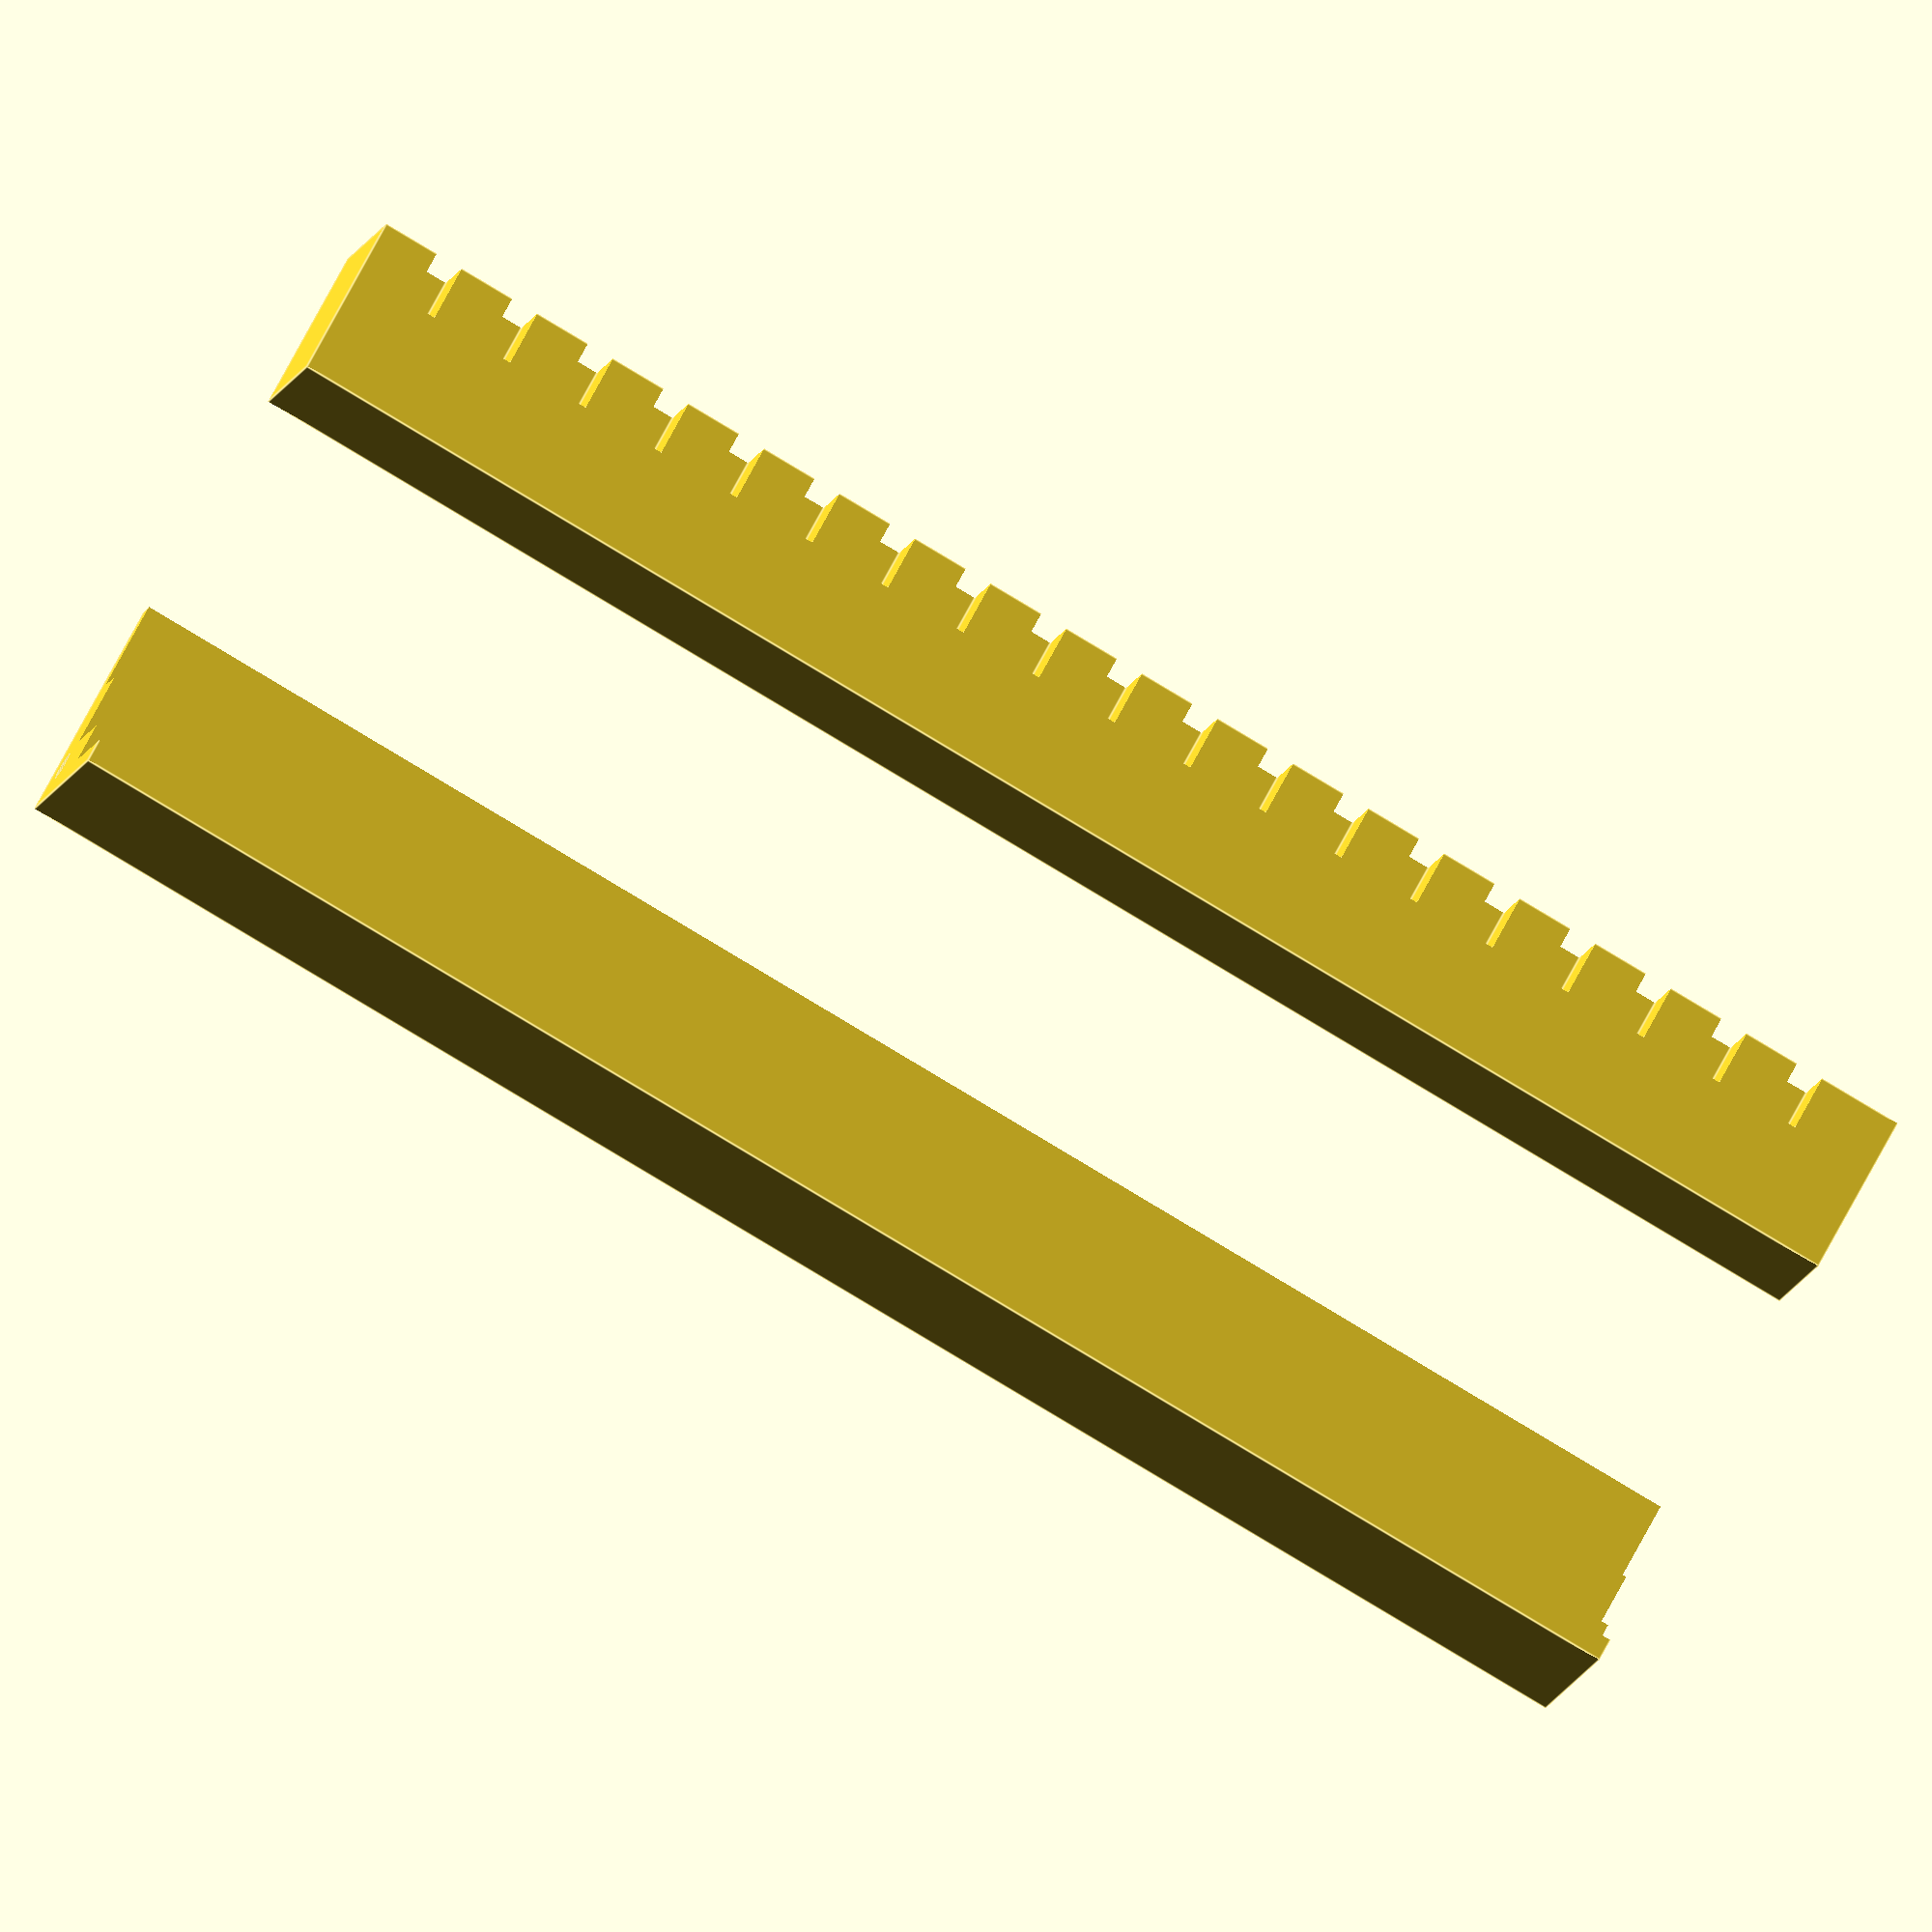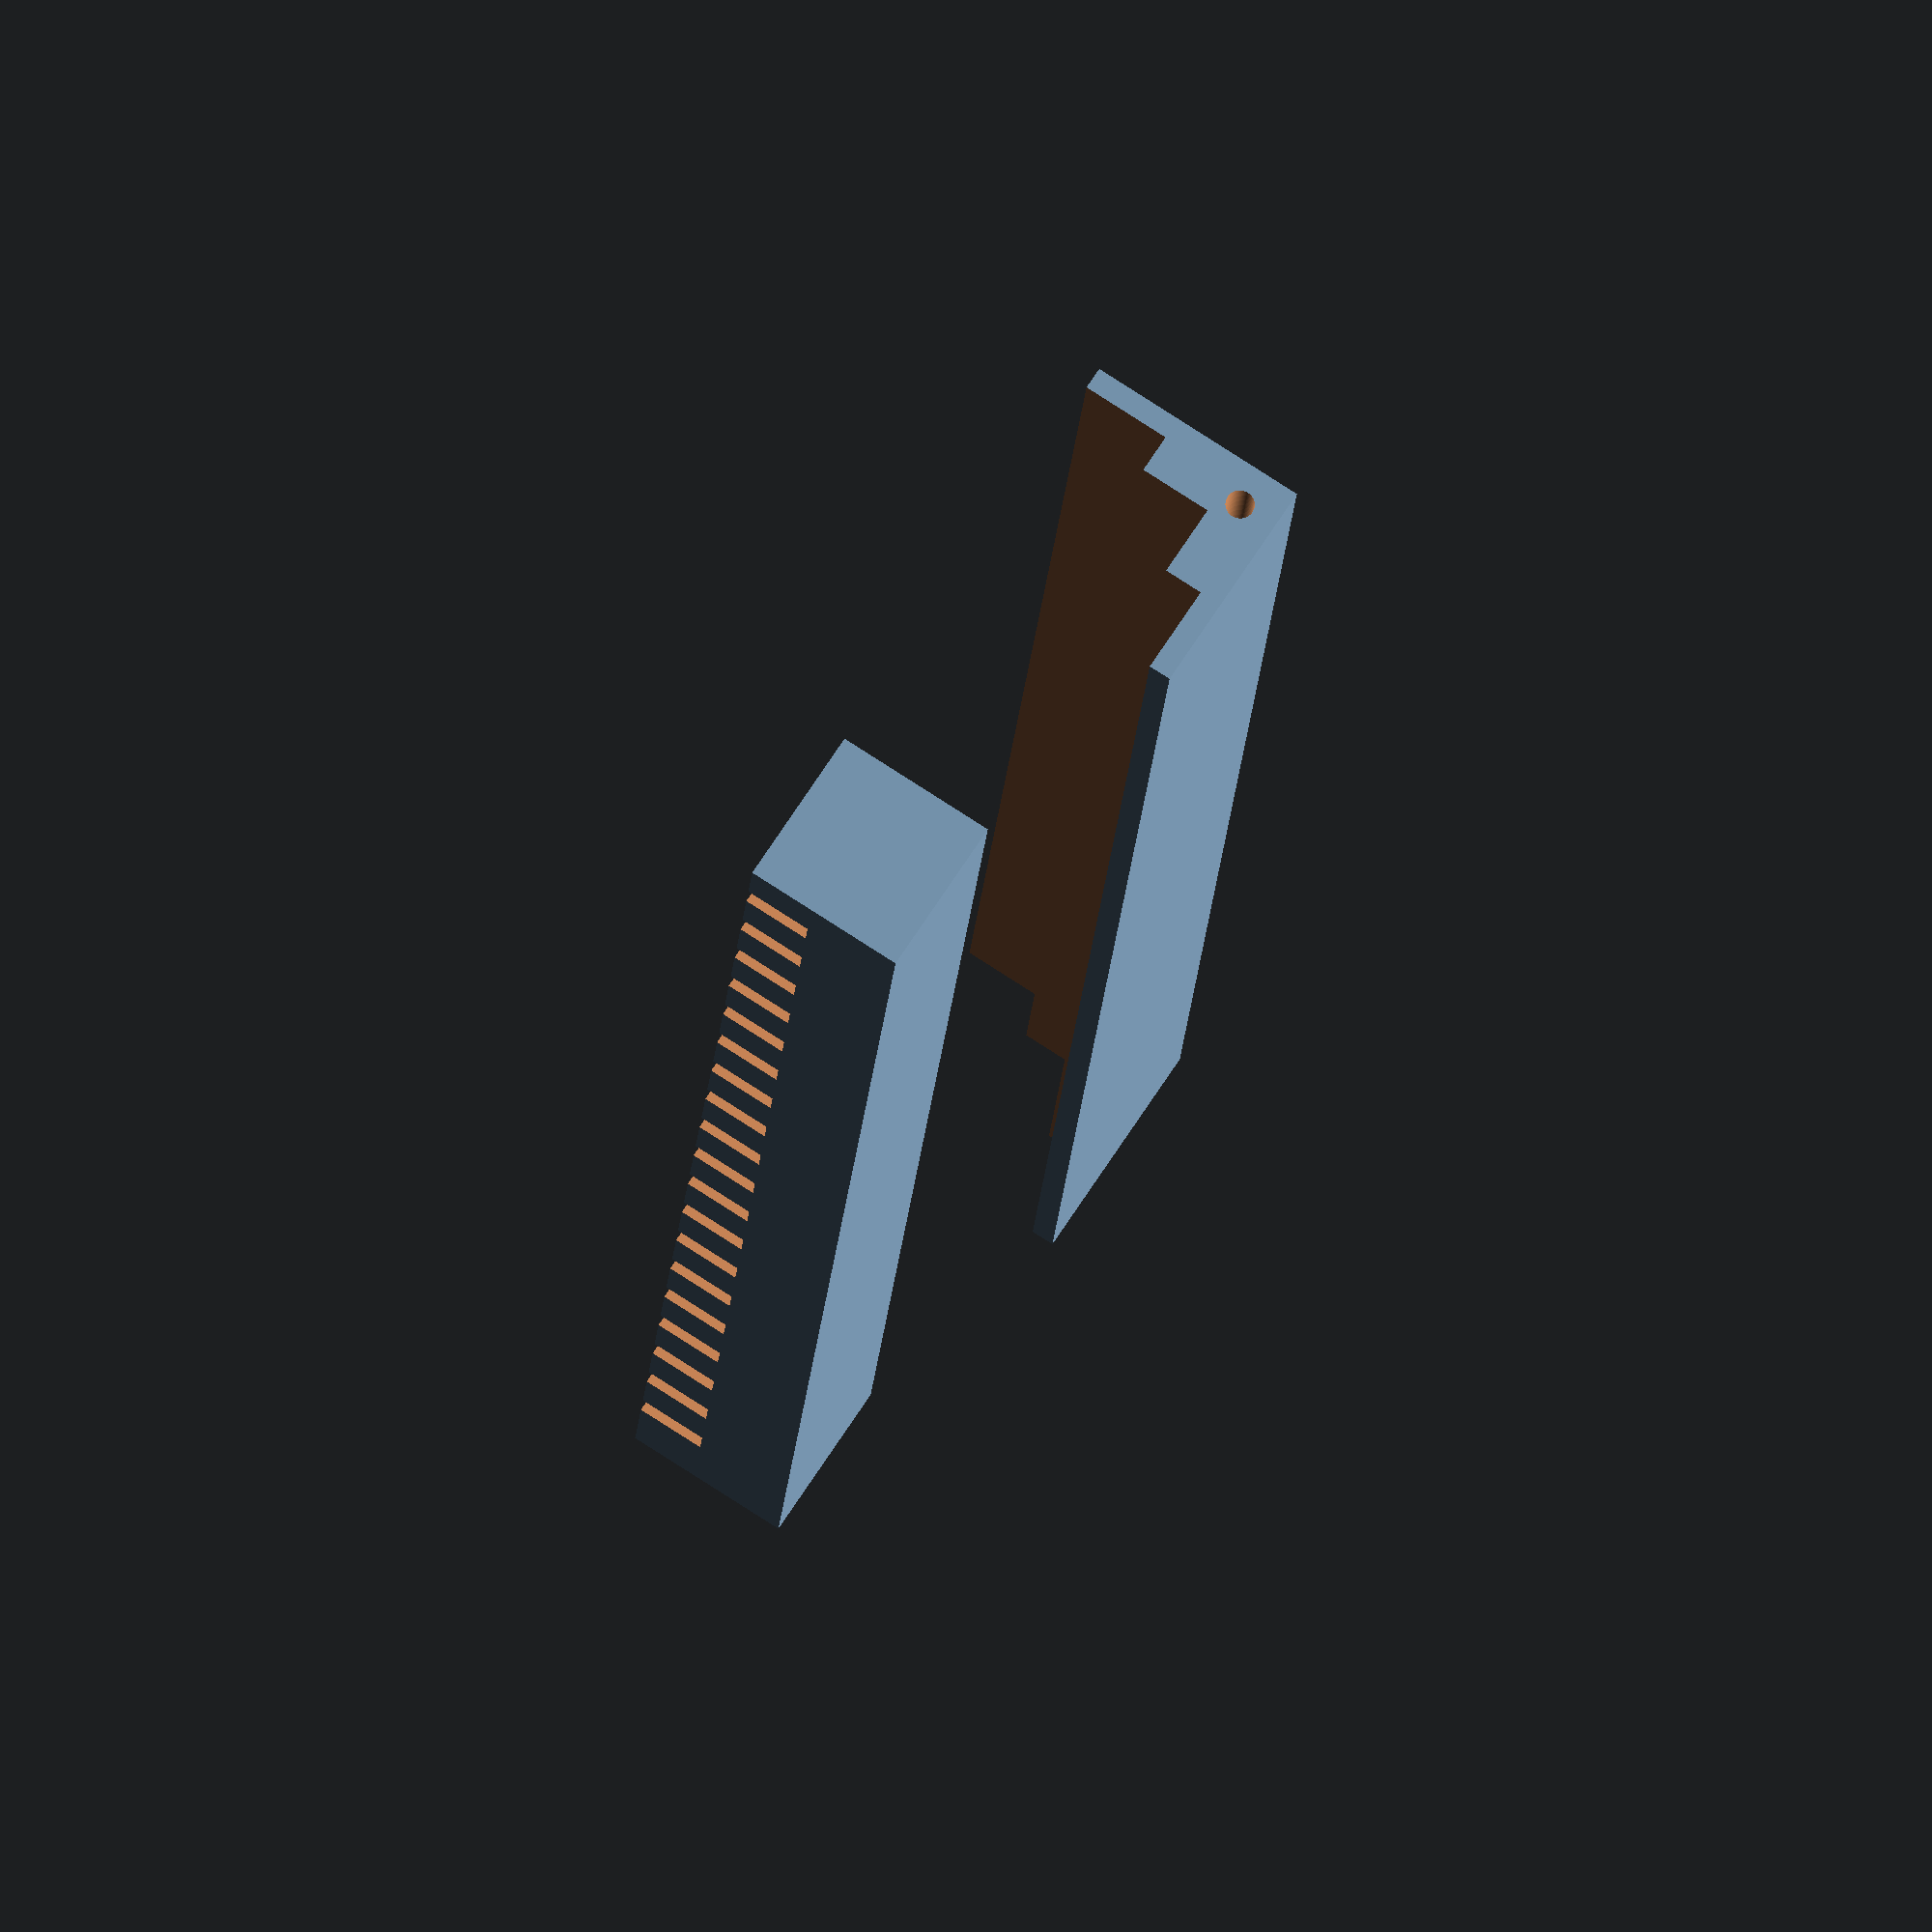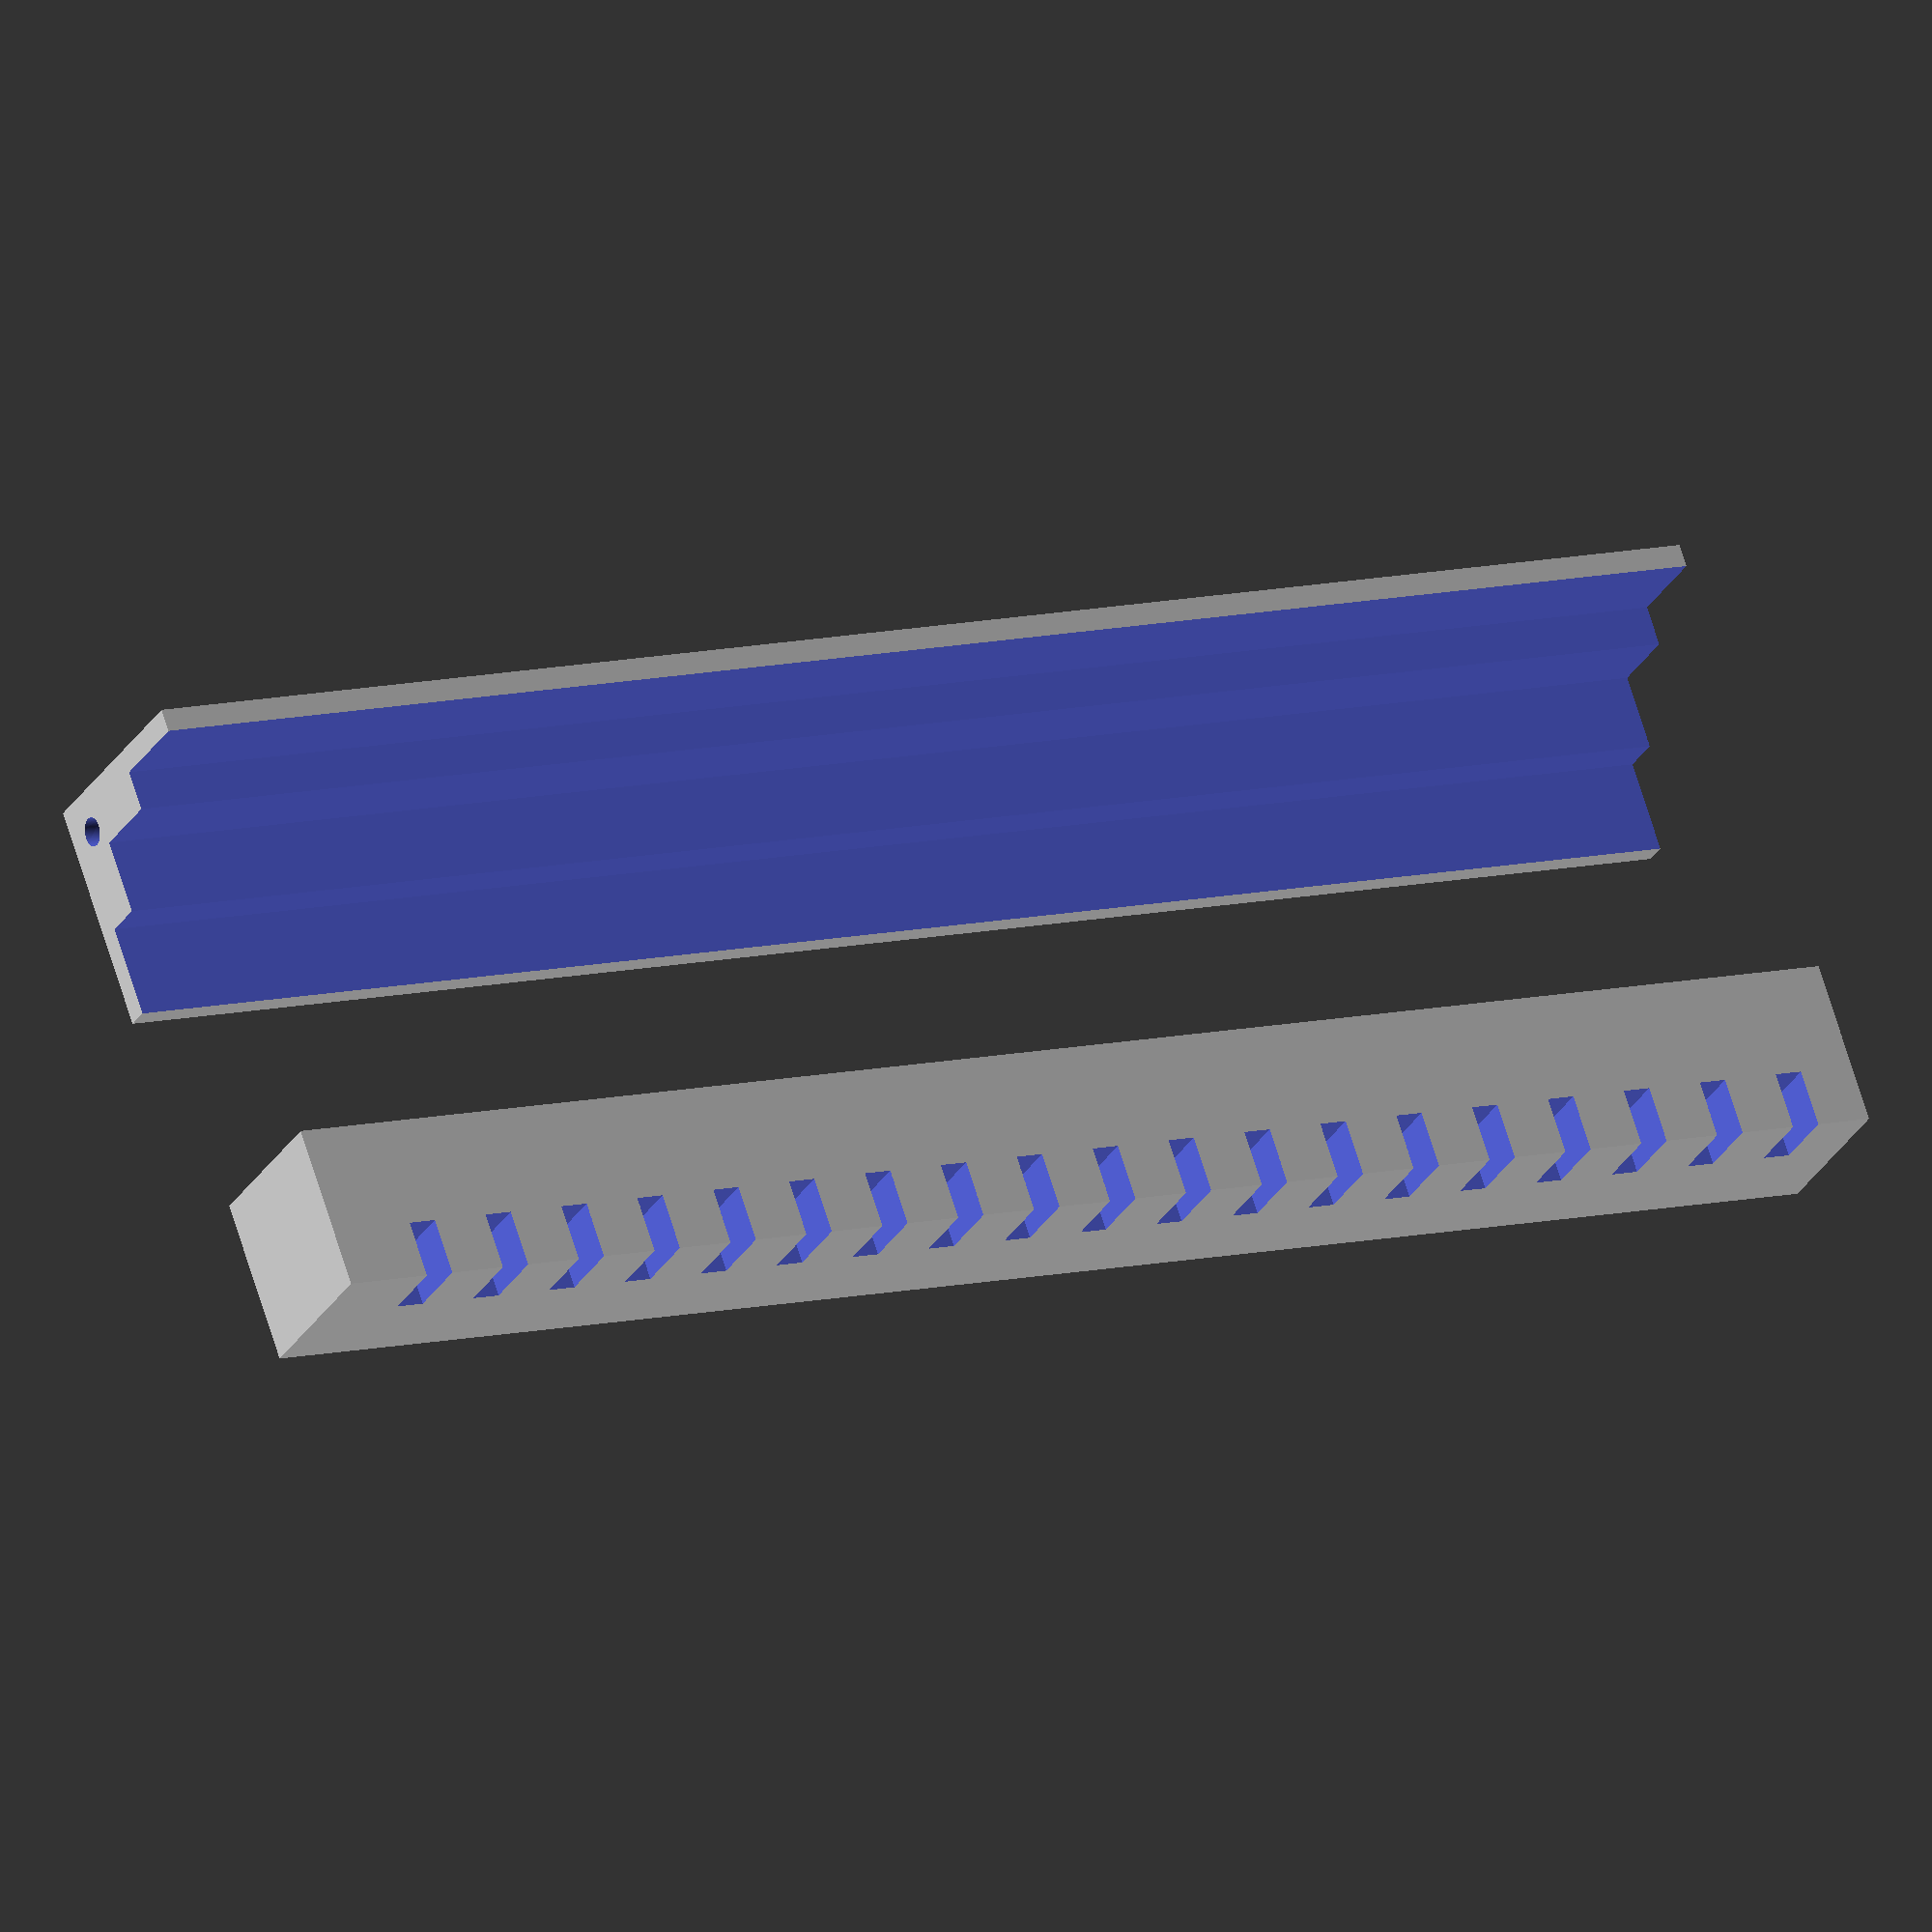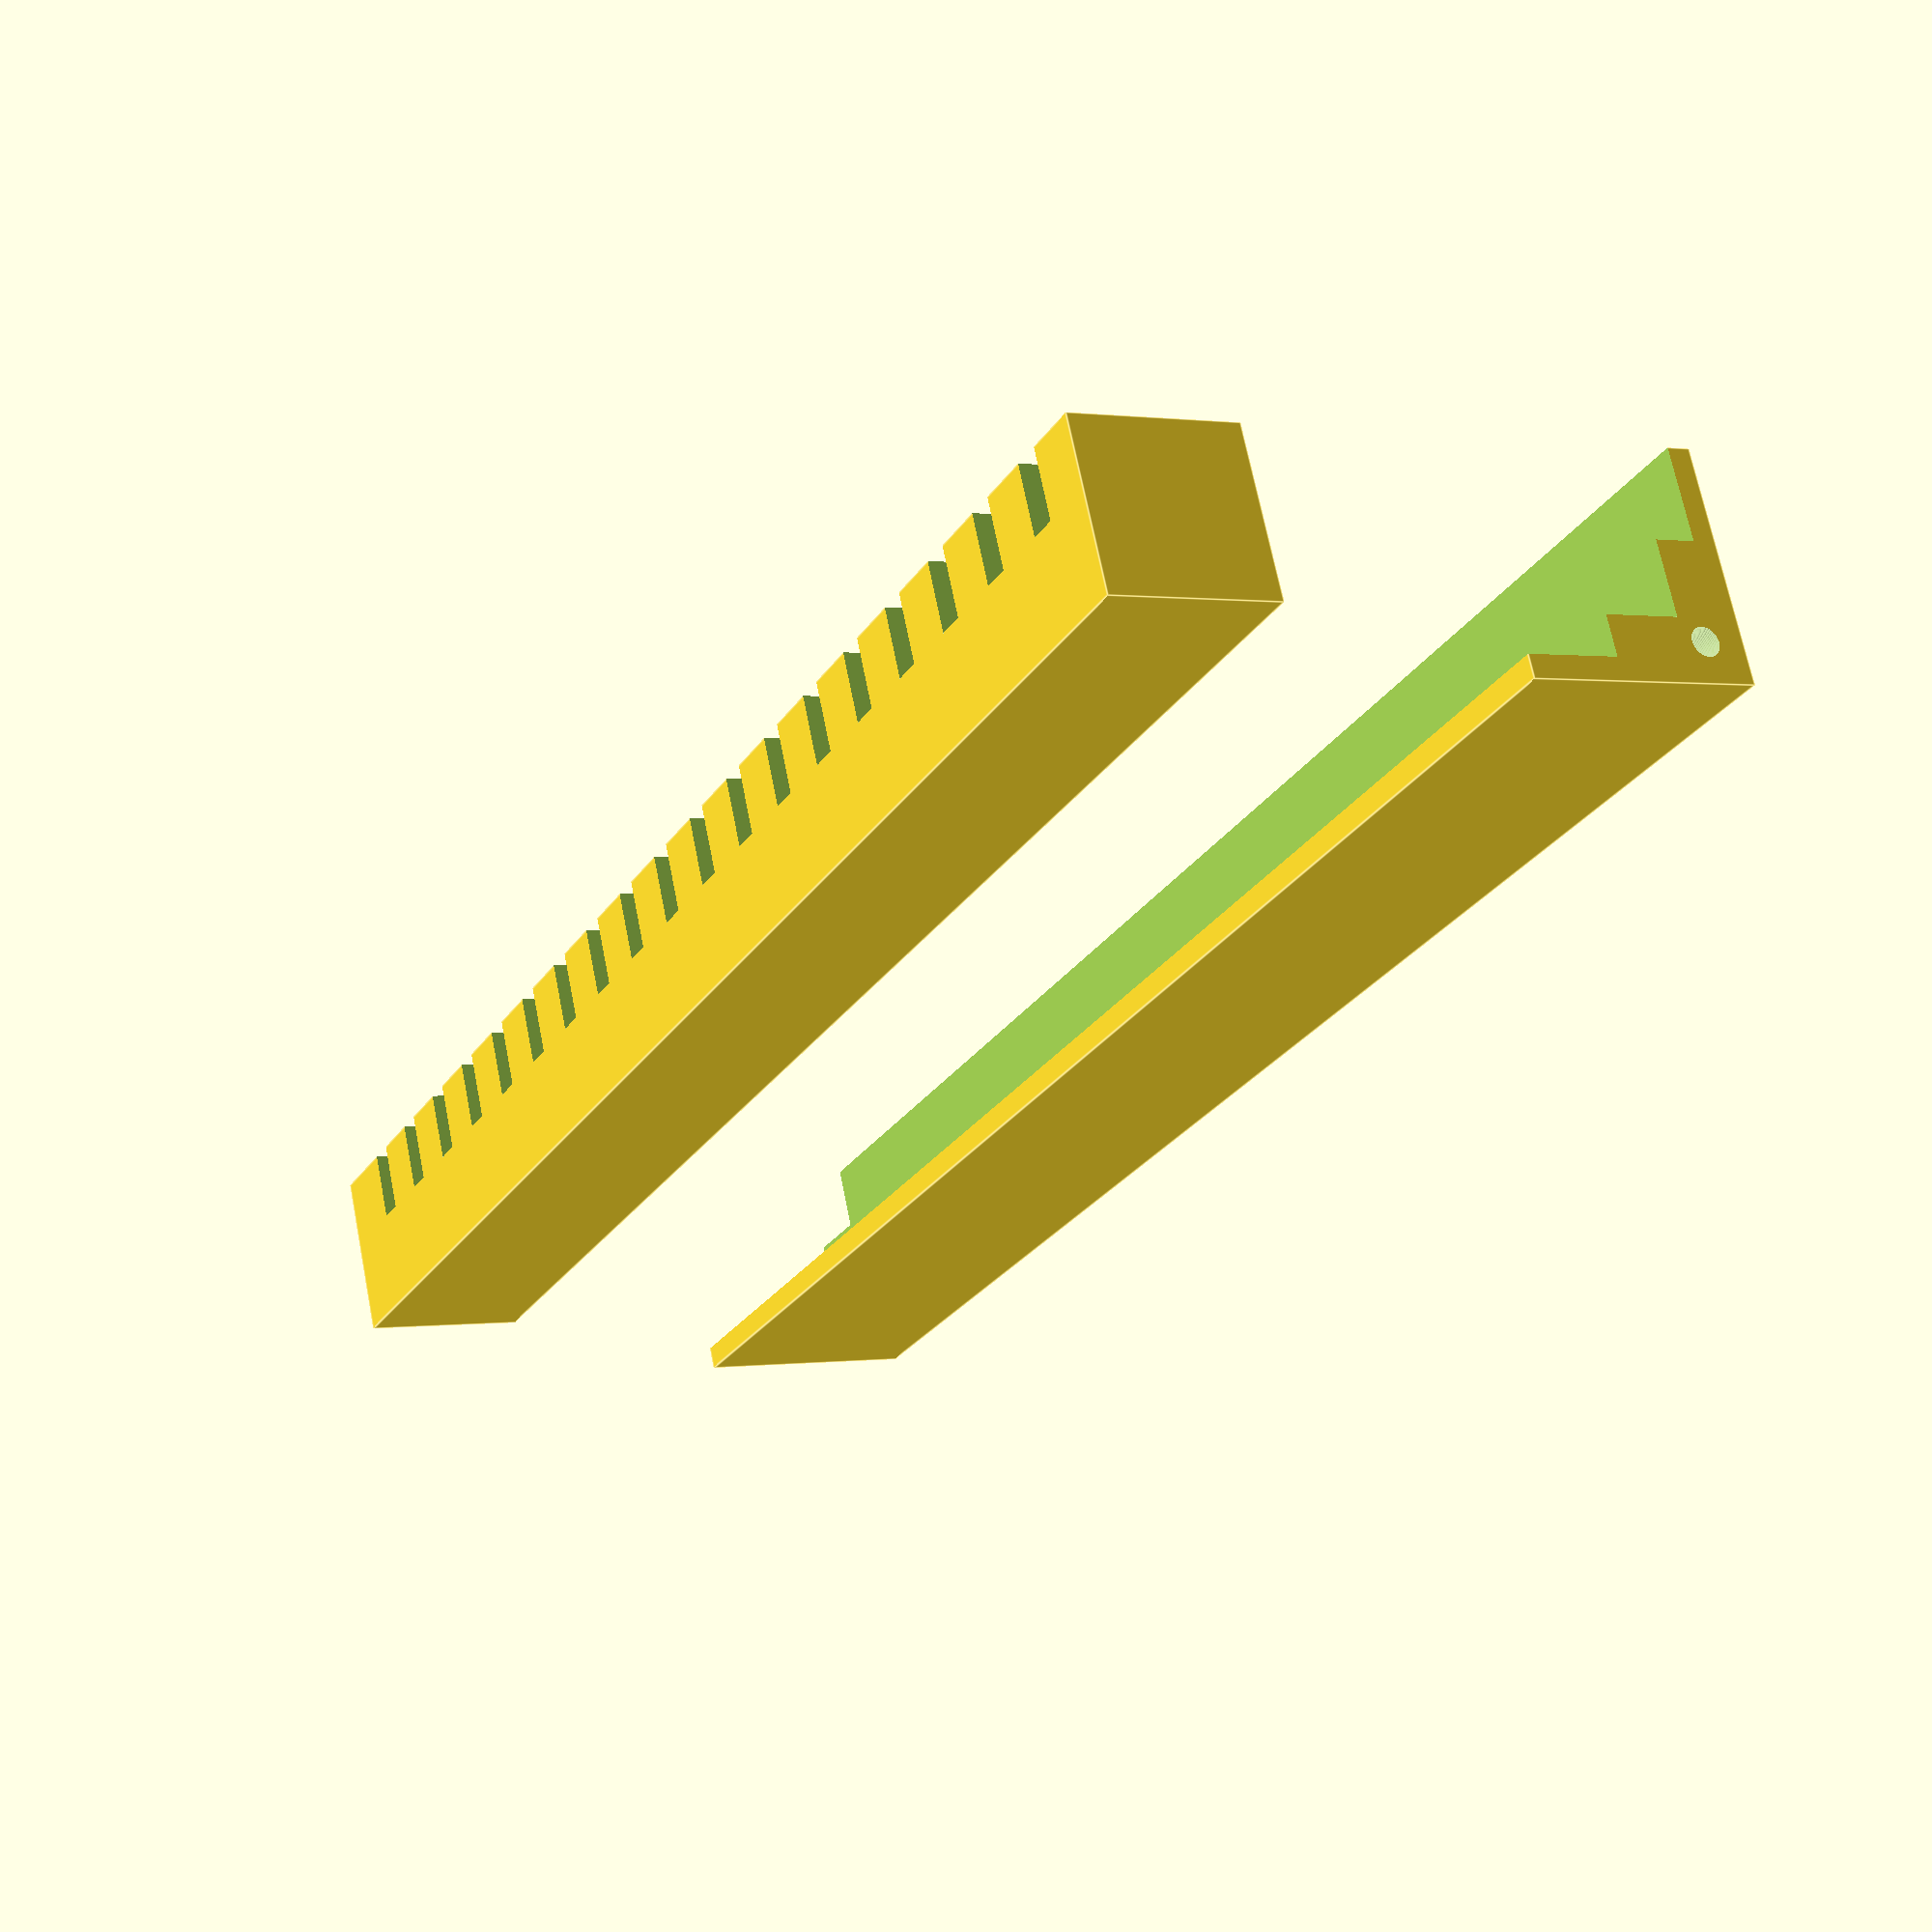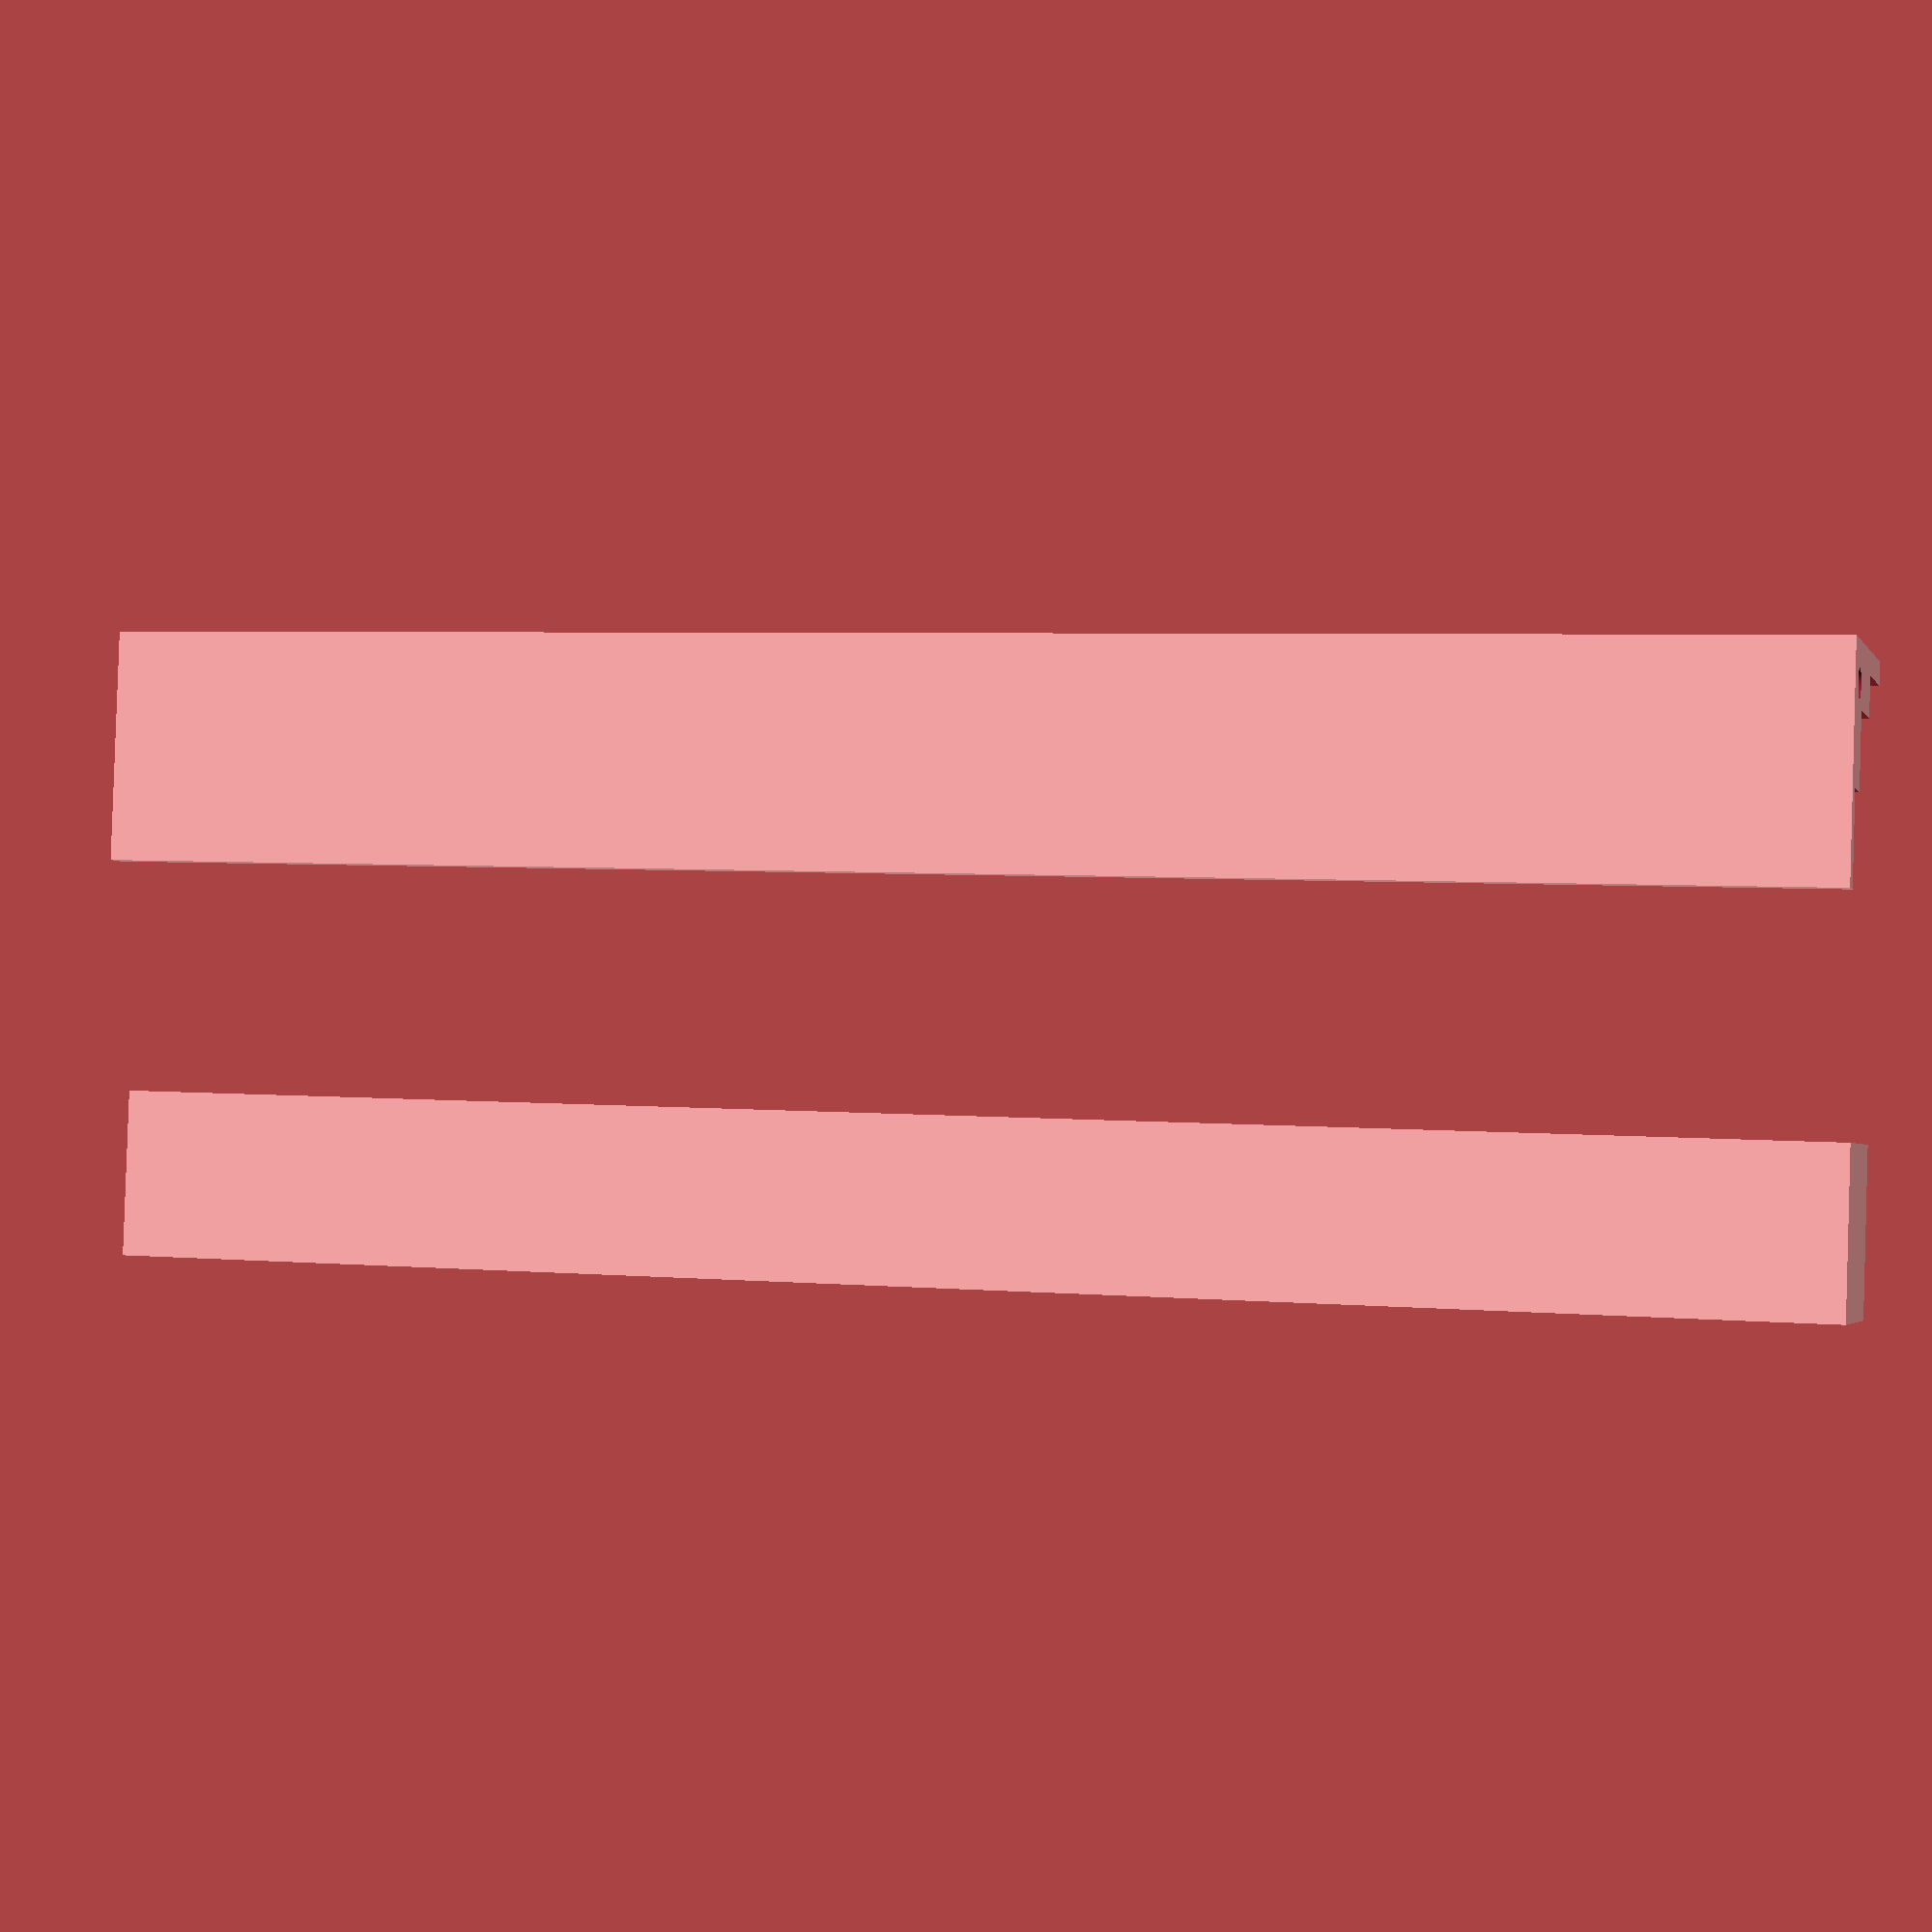
<openscad>

widthX = 20;

widthY = 20;

height = 150;

wallWidth = 3;

traySeparator = 7.5;

difference() {

    cube([widthX, widthY, height]);

    translate([(widthX - wallWidth - 5), (widthY - wallWidth - 3.5), -1]) {
        cube([wallWidth + 6, wallWidth + 1.5, height + 2]);
    }

    translate([2, -1, -1]) {
        cube([wallWidth + 1.5, wallWidth + 6, height + 2]);
    }
    
    translate([wallWidth + 2.5, -1, -1]) {
        cube([(widthX - wallWidth - 1.5), (widthY - wallWidth - 1.5), height + 2]);
    }

    // Join holes
    translate([3.5 , widthY - 3.5, -1]) {
        cylinder(r=1.25, h=11, $fn=100);
        translate([0, 0, height - 8]){
            cylinder(r=1.25, h=11, $fn=100);
        }
    }

}



translate([(widthX + 20), 0, 0]) {

    localWidth = widthX - wallWidth - 2.5;

    difference() {
        cube([localWidth, (widthY - wallWidth - 2.5), height]);

        for (currentHeight=[traySeparator:traySeparator:height]) {
            if (currentHeight < height) {
                translate([0, 0, currentHeight]){
                    makeSupportJoin(localWidth);
                }
            }
        }
    }
}

module makeSupportJoin(width) {
    translate([width - 5, -1, 0]) {
        cube([7, 7, 2.5]);
    }
}

</openscad>
<views>
elev=259.4 azim=153.8 roll=121.2 proj=o view=edges
elev=198.7 azim=302.8 roll=183.8 proj=o view=wireframe
elev=349.5 azim=125.2 roll=239.2 proj=o view=solid
elev=206.4 azim=347.5 roll=206.0 proj=p view=edges
elev=355.7 azim=83.2 roll=106.0 proj=p view=solid
</views>
